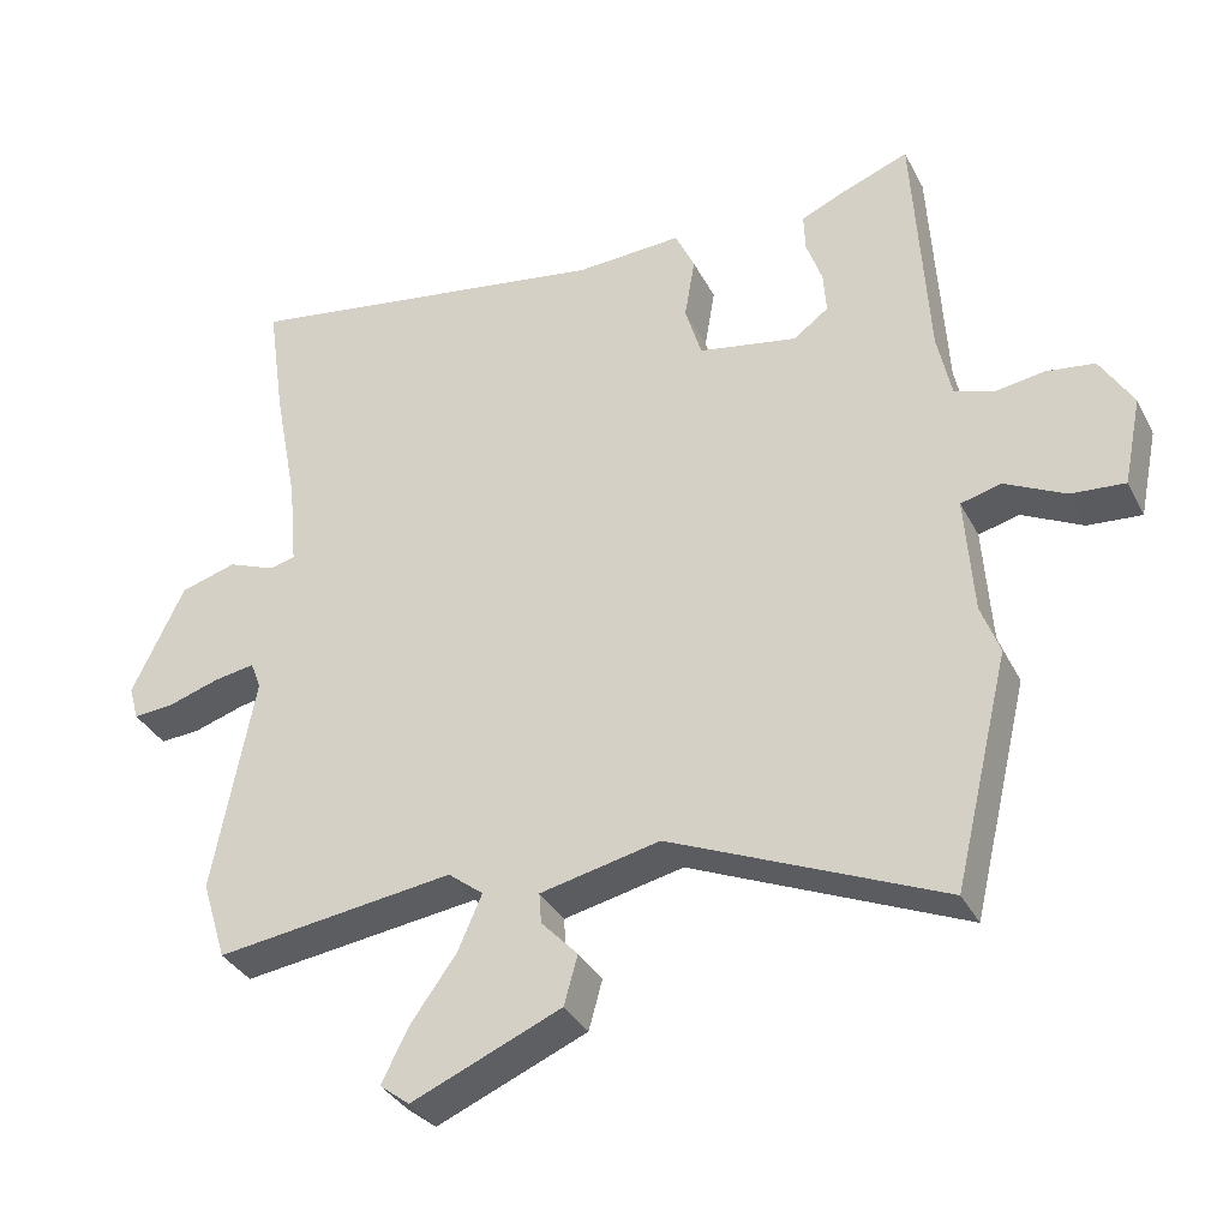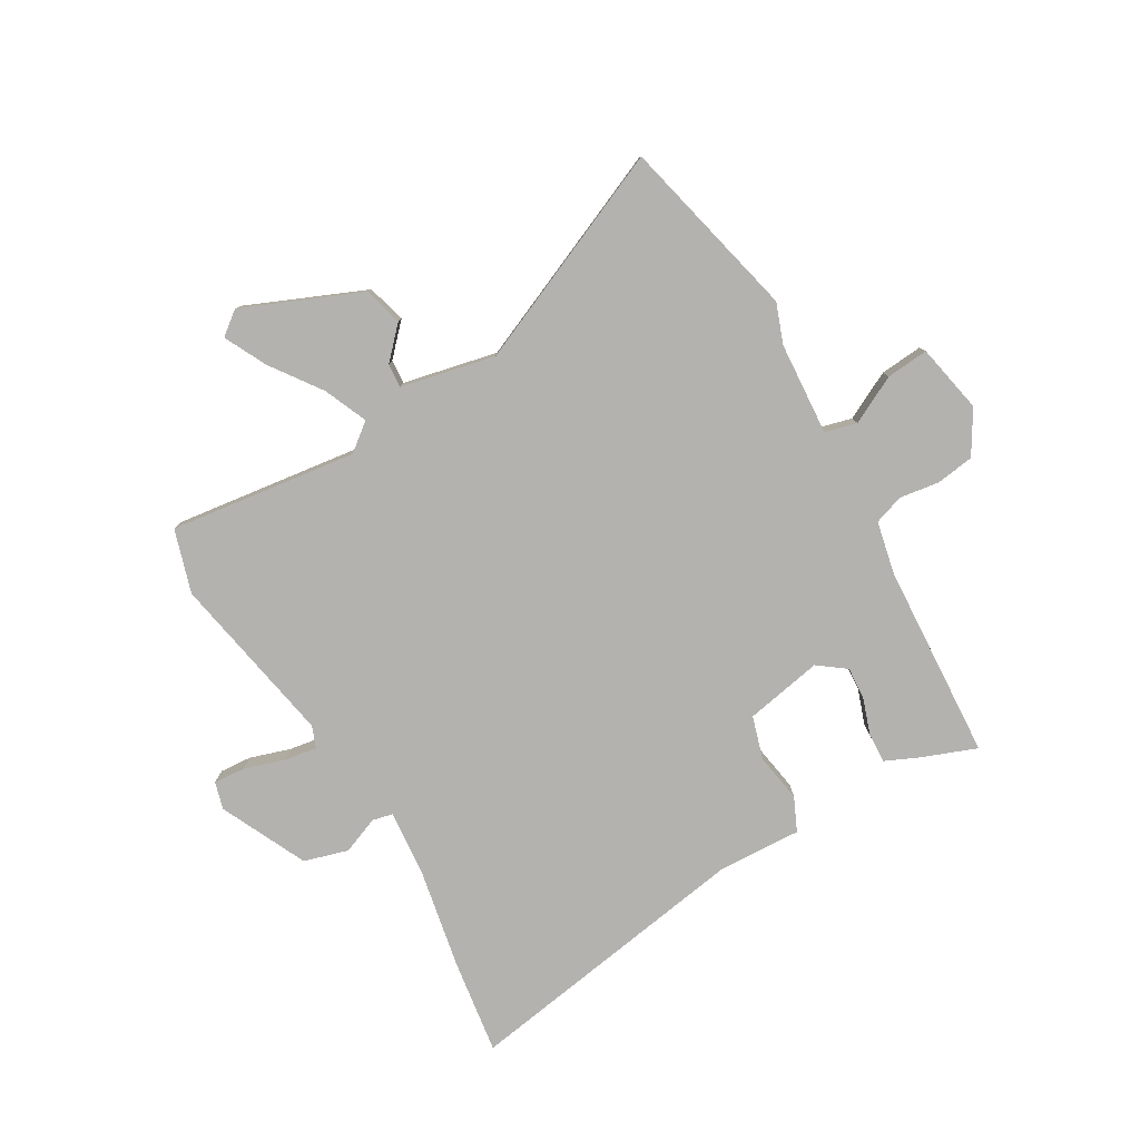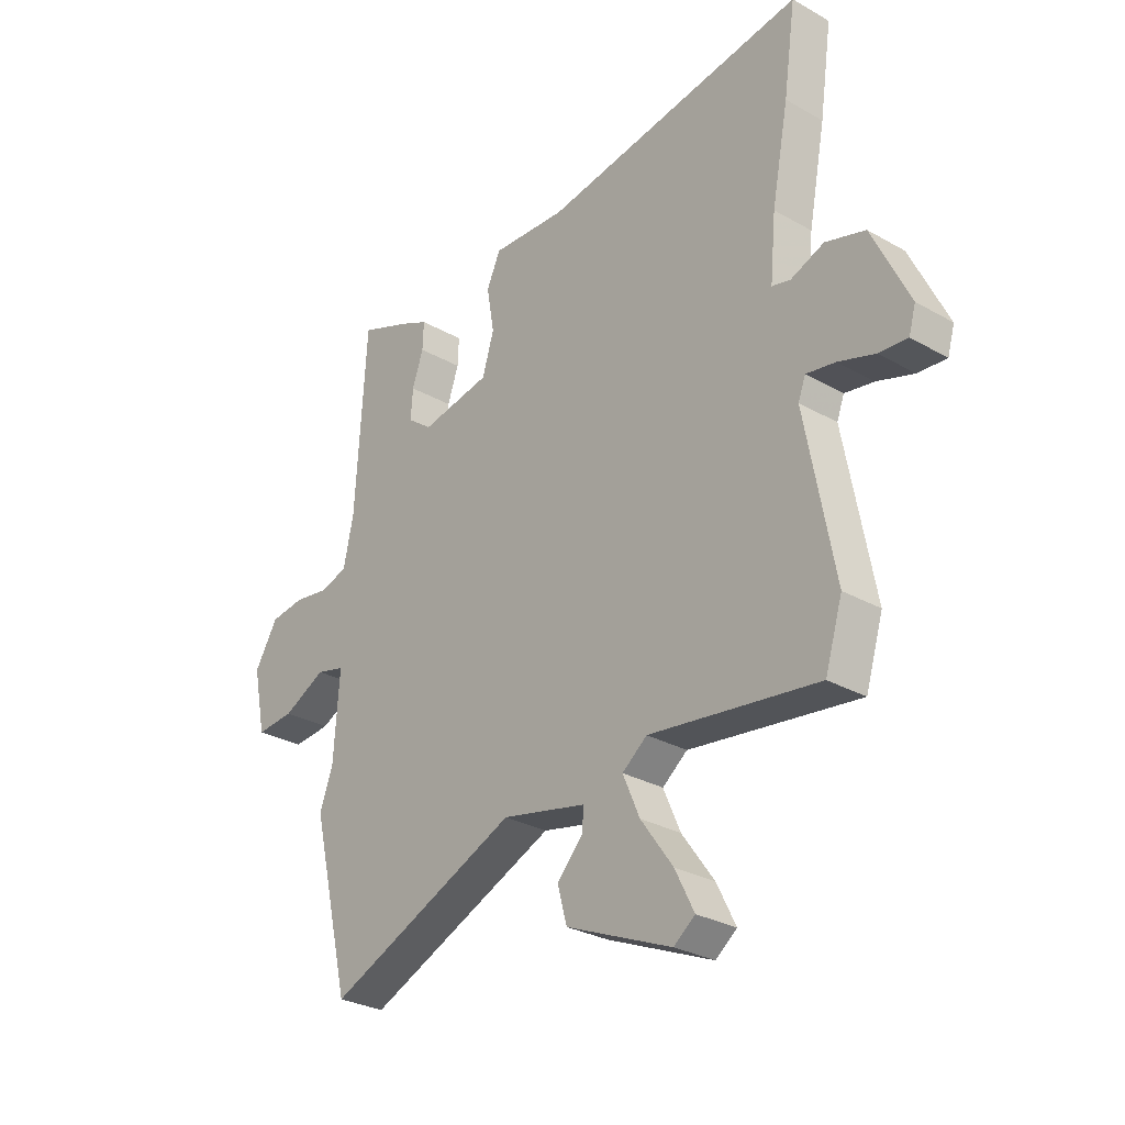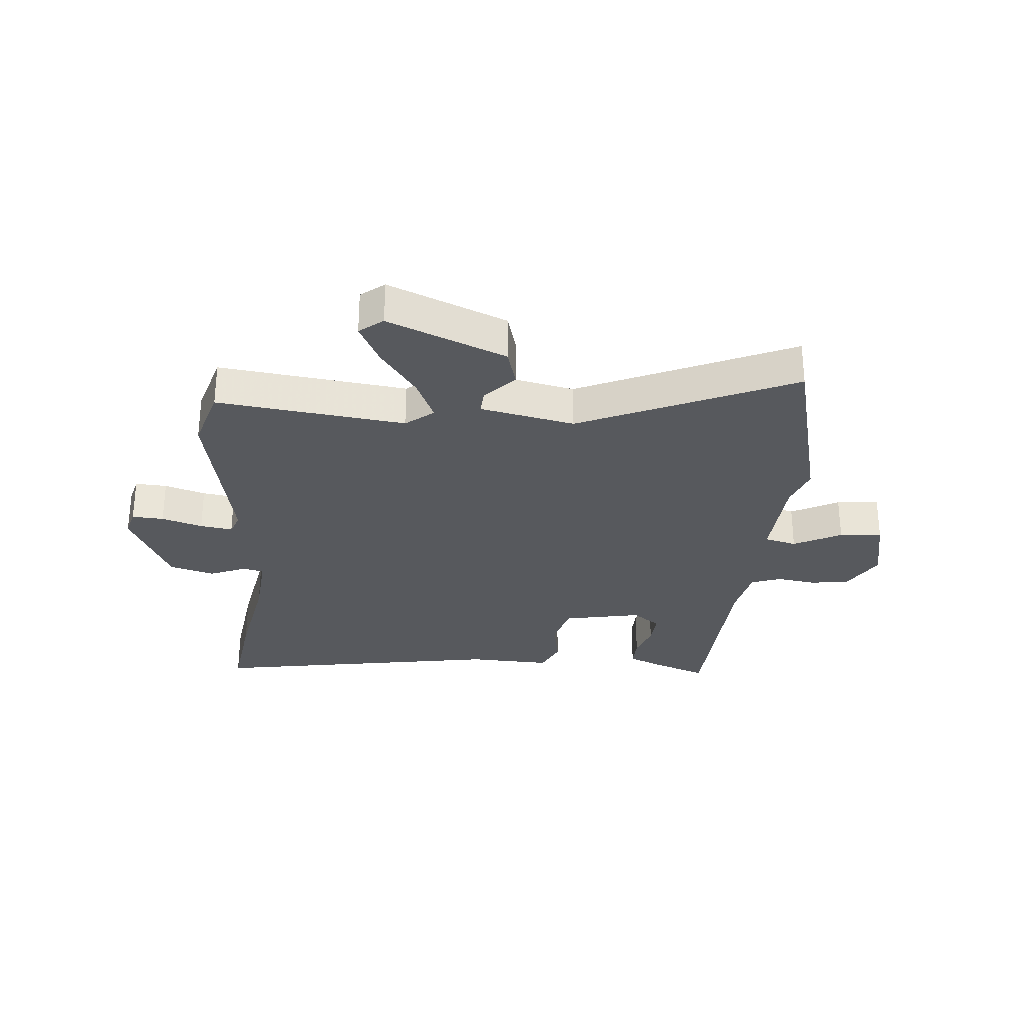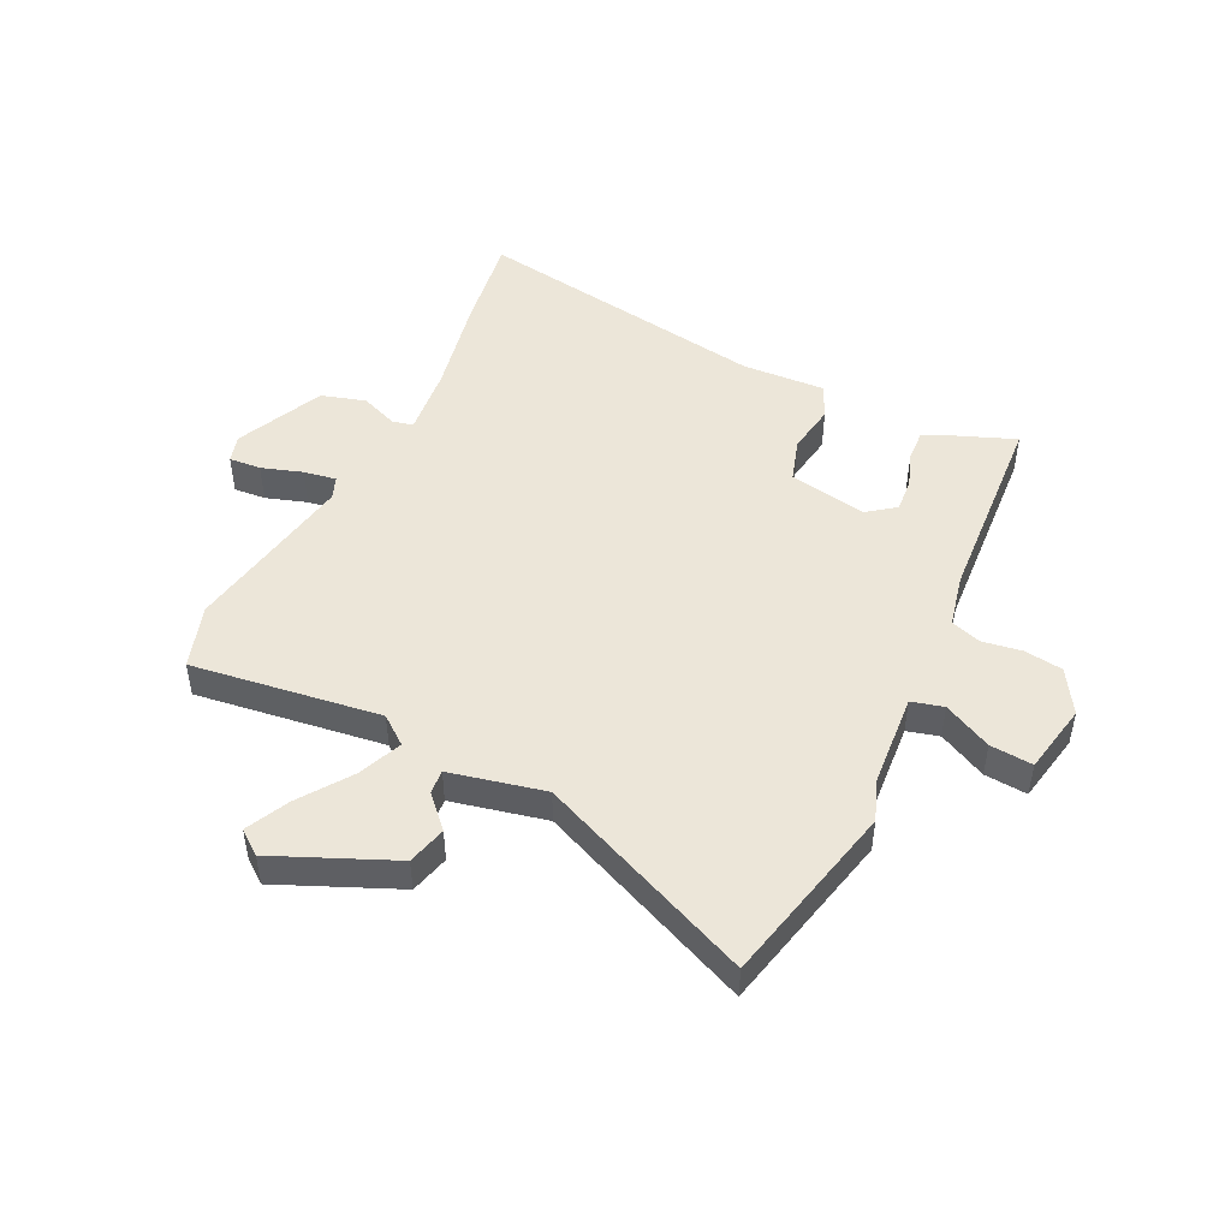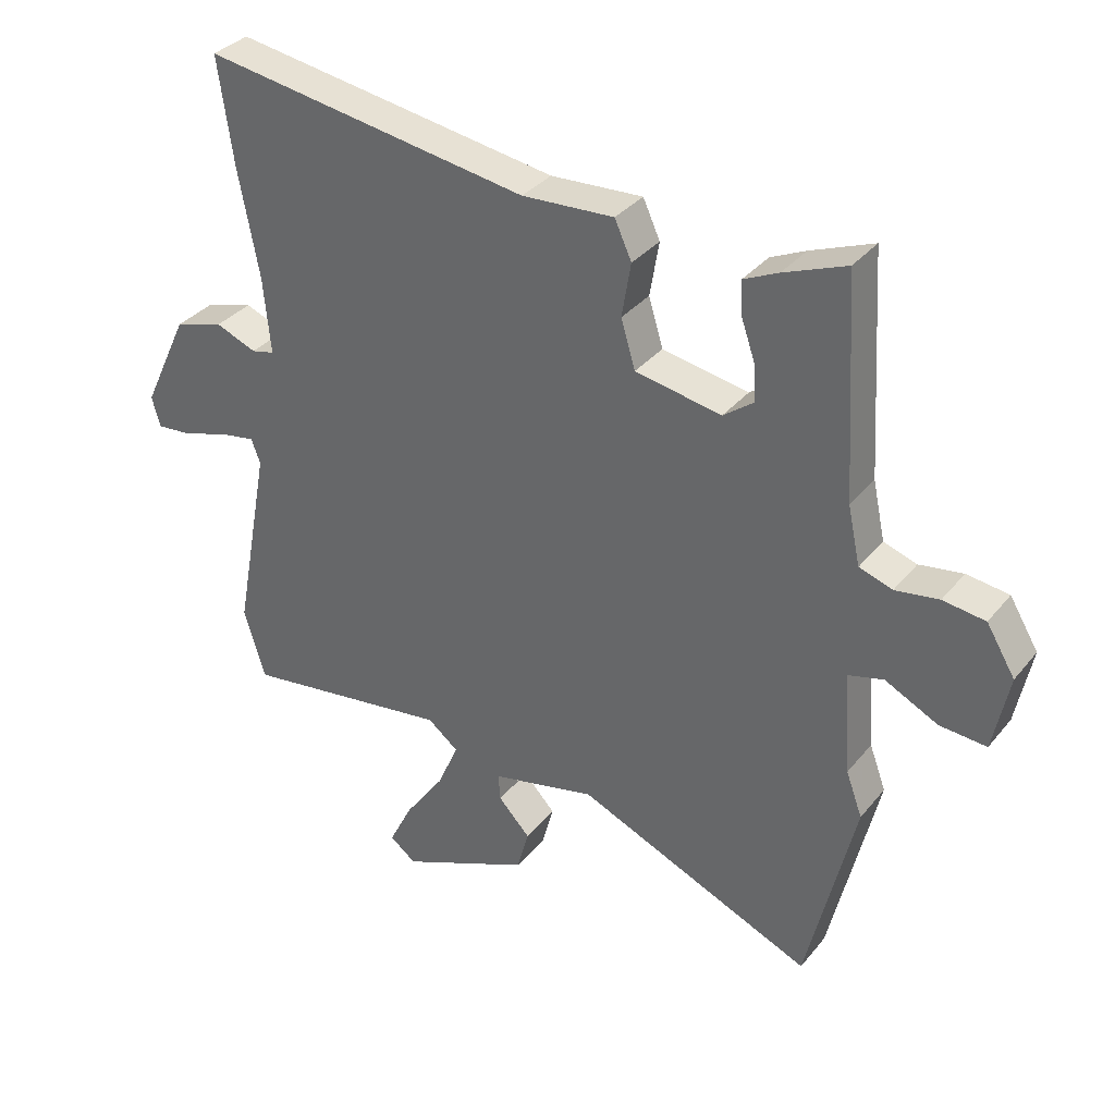
<metadata>
{"format":"obj","ext":"obj","renderer":"f3d","projection":"perspective","resolution":1024,"background":"white","views":[{"elev":-34.7,"azim":-155.7,"up":"+Z"},{"elev":-79.7,"azim":-149.8,"up":"+Y"},{"elev":-28.9,"azim":49.7,"up":"+Z"},{"elev":-29.5,"azim":175.7,"up":"+Y"},{"elev":48.6,"azim":-154.5,"up":"+Y"},{"elev":33.8,"azim":-147.2,"up":"+Z"}]}
</metadata>
<code>
v -0.47 0.07 0.496
v -0.374 0.07 0.459
v -0.321 0.07 0.435
v -0.323 0.07 0.384
v -0.344 0.07 0.323
v -0.348 0.07 0.267
v -0.301 0.07 0.232
v -0.169 0.07 0.257
v -0.147 0.07 0.33
v -0.161 0.07 0.413
v -0.135 0.07 0.47
v 0.006 0.07 0.463
v 0.506 0.07 0.544
v 0.483 0.07 0.383
v 0.451 0.07 0.216
v 0.44 0.07 0.099
v 0.475 0.07 0.091
v 0.538 0.07 0.116
v 0.613 0.07 0.094
v 0.683 0.07 -0.053
v 0.67 0.07 -0.099
v 0.616 0.07 -0.095
v 0.547 0.07 -0.073
v 0.492 0.07 -0.064
v 0.478 0.07 -0.101
v 0.533 0.07 -0.394
v 0.5 0.07 -0.501
v 0.181 0.07 -0.459
v 0.134 0.07 -0.496
v 0.166 0.07 -0.57
v 0.227 0.07 -0.655
v 0.263 0.07 -0.727
v 0.223 0.07 -0.758
v 0.023 0.07 -0.673
v 0.005 0.07 -0.607
v 0.054 0.07 -0.555
v 0.057 0.07 -0.514
v -0.103 0.07 -0.479
v -0.467 0.07 -0.637
v -0.541 0.07 -0.327
v -0.516 0.07 -0.259
v -0.505 0.07 -0.101
v -0.559 0.07 -0.087
v -0.64 0.07 -0.128
v -0.712 0.07 -0.134
v -0.736 0.07 -0.016
v -0.692 0.07 0.057
v -0.627 0.07 0.066
v -0.56 0.07 0.056
v -0.509 0.07 0.073
v -0.49 0.07 0.162
v -0.47 0 0.496
v -0.374 0 0.459
v -0.321 0 0.435
v -0.323 0 0.384
v -0.344 0 0.323
v -0.348 0 0.267
v -0.301 0 0.232
v -0.169 0 0.257
v -0.147 0 0.33
v -0.161 0 0.413
v -0.135 0 0.47
v 0.006 0 0.463
v 0.506 0 0.544
v 0.483 0 0.383
v 0.451 0 0.216
v 0.44 0 0.099
v 0.475 0 0.091
v 0.538 0 0.116
v 0.613 0 0.094
v 0.683 0 -0.053
v 0.67 0 -0.099
v 0.616 0 -0.095
v 0.547 0 -0.073
v 0.492 0 -0.064
v 0.478 0 -0.101
v 0.533 0 -0.394
v 0.5 0 -0.501
v 0.181 0 -0.459
v 0.134 0 -0.496
v 0.166 0 -0.57
v 0.227 0 -0.655
v 0.263 0 -0.727
v 0.223 0 -0.758
v 0.023 0 -0.673
v 0.005 0 -0.607
v 0.054 0 -0.555
v 0.057 0 -0.514
v -0.103 0 -0.479
v -0.467 0 -0.637
v -0.541 0 -0.327
v -0.516 0 -0.259
v -0.505 0 -0.101
v -0.559 0 -0.087
v -0.64 0 -0.128
v -0.712 0 -0.134
v -0.736 0 -0.016
v -0.692 0 0.057
v -0.627 0 0.066
v -0.56 0 0.056
v -0.509 0 0.073
v -0.49 0 0.162
f 47 48 49
f 46 47 49
f 45 46 49
f 44 45 49
f 43 44 49
f 42 43 49 50
f 38 39 40 41
f 37 38 41 42
f 34 35 36
f 33 34 36
f 32 33 36
f 31 32 36
f 30 31 36
f 29 30 36 37
f 42 50 51
f 37 42 51
f 29 37 51
f 28 29 51
f 21 22 23
f 20 21 23
f 19 20 23
f 18 19 23
f 17 18 23
f 16 17 23 24
f 12 13 14 15
f 12 15 16
f 11 12 16
f 10 11 16
f 9 10 16
f 16 24 25
f 9 16 25
f 8 9 25
f 3 4 5
f 2 3 5
f 1 2 5
f 51 1 5
f 51 5 6
f 27 28 51
f 26 27 51
f 25 26 51
f 8 25 51
f 7 8 51
f 6 7 51
f 100 99 98
f 100 98 97
f 100 97 96
f 100 96 95
f 100 95 94
f 101 100 94 93
f 92 91 90 89
f 93 92 89 88
f 87 86 85
f 87 85 84
f 87 84 83
f 87 83 82
f 87 82 81
f 88 87 81 80
f 102 101 93
f 102 93 88
f 102 88 80
f 102 80 79
f 74 73 72
f 74 72 71
f 74 71 70
f 74 70 69
f 74 69 68
f 75 74 68 67
f 66 65 64 63
f 67 66 63
f 67 63 62
f 67 62 61
f 67 61 60
f 76 75 67
f 76 67 60
f 76 60 59
f 56 55 54
f 56 54 53
f 56 53 52
f 56 52 102
f 57 56 102
f 102 79 78
f 102 78 77
f 102 77 76
f 102 76 59
f 102 59 58
f 102 58 57
f 1 52 53 2
f 2 53 54 3
f 3 54 55 4
f 4 55 56 5
f 5 56 57 6
f 6 57 58 7
f 7 58 59 8
f 8 59 60 9
f 9 60 61 10
f 10 61 62 11
f 11 62 63 12
f 12 63 64 13
f 13 64 65 14
f 14 65 66 15
f 15 66 67 16
f 16 67 68 17
f 17 68 69 18
f 18 69 70 19
f 19 70 71 20
f 20 71 72 21
f 21 72 73 22
f 22 73 74 23
f 23 74 75 24
f 24 75 76 25
f 25 76 77 26
f 26 77 78 27
f 27 78 79 28
f 28 79 80 29
f 29 80 81 30
f 30 81 82 31
f 31 82 83 32
f 32 83 84 33
f 33 84 85 34
f 34 85 86 35
f 35 86 87 36
f 36 87 88 37
f 37 88 89 38
f 38 89 90 39
f 39 90 91 40
f 40 91 92 41
f 41 92 93 42
f 42 93 94 43
f 43 94 95 44
f 44 95 96 45
f 45 96 97 46
f 46 97 98 47
f 47 98 99 48
f 48 99 100 49
f 49 100 101 50
f 50 101 102 51
f 51 102 52 1

</code>
